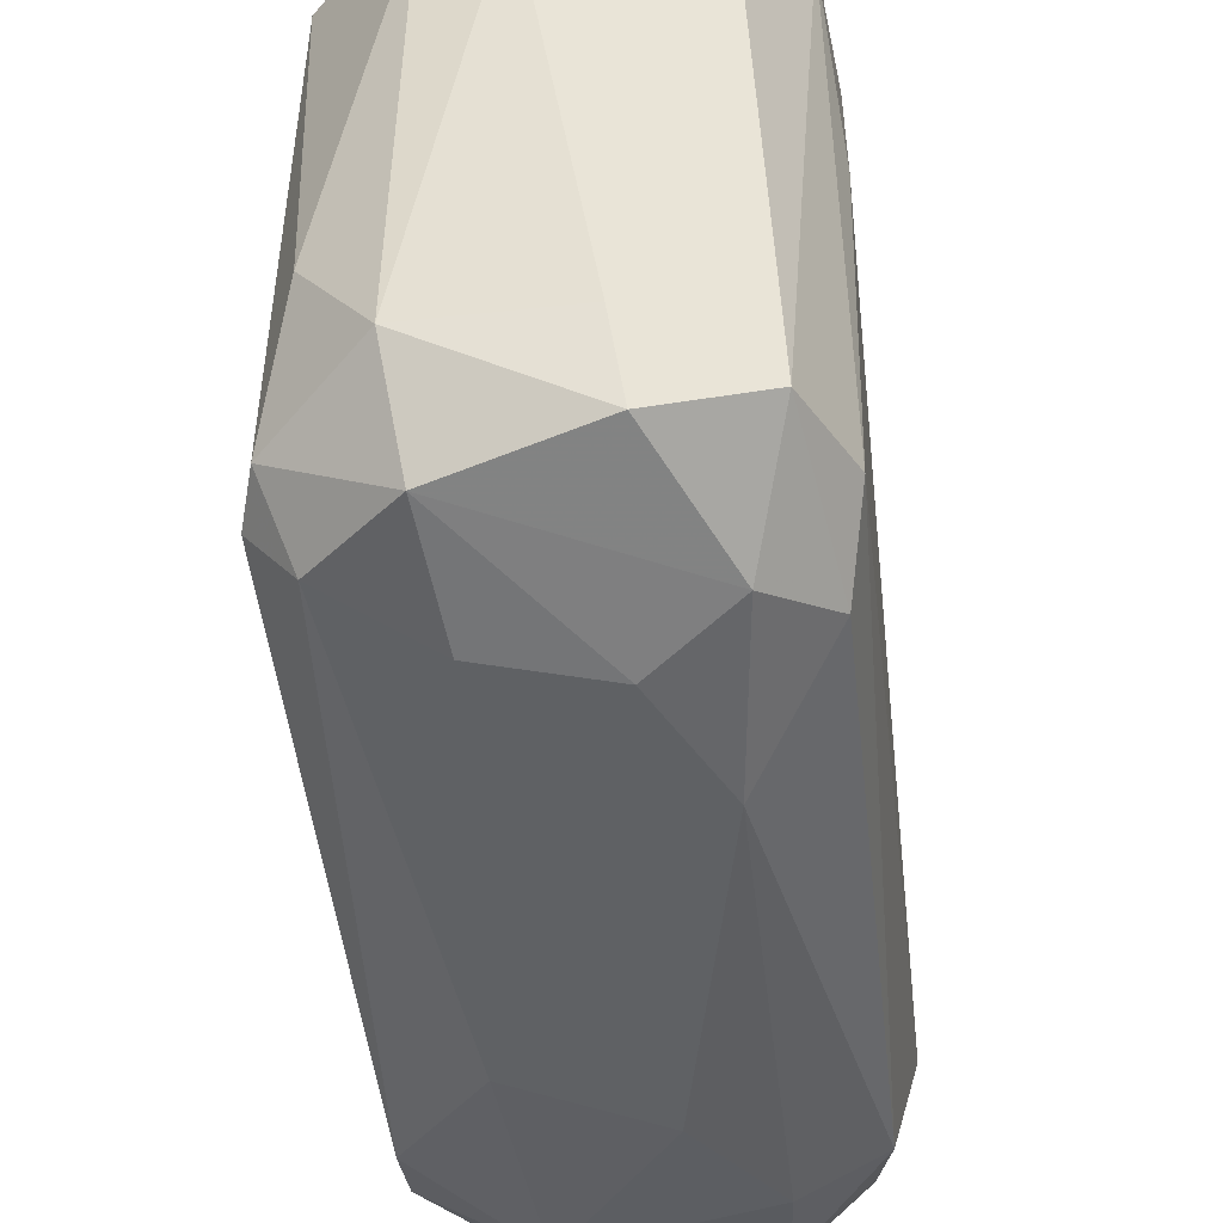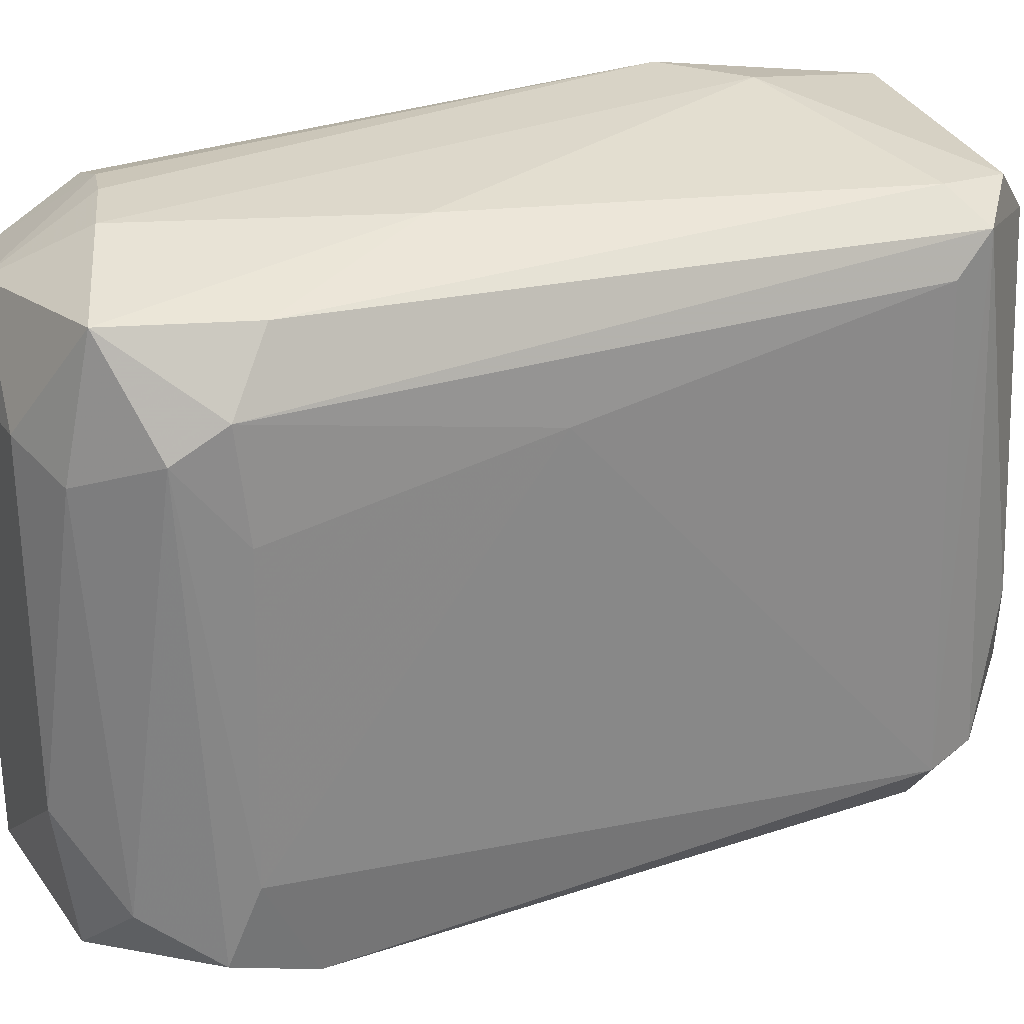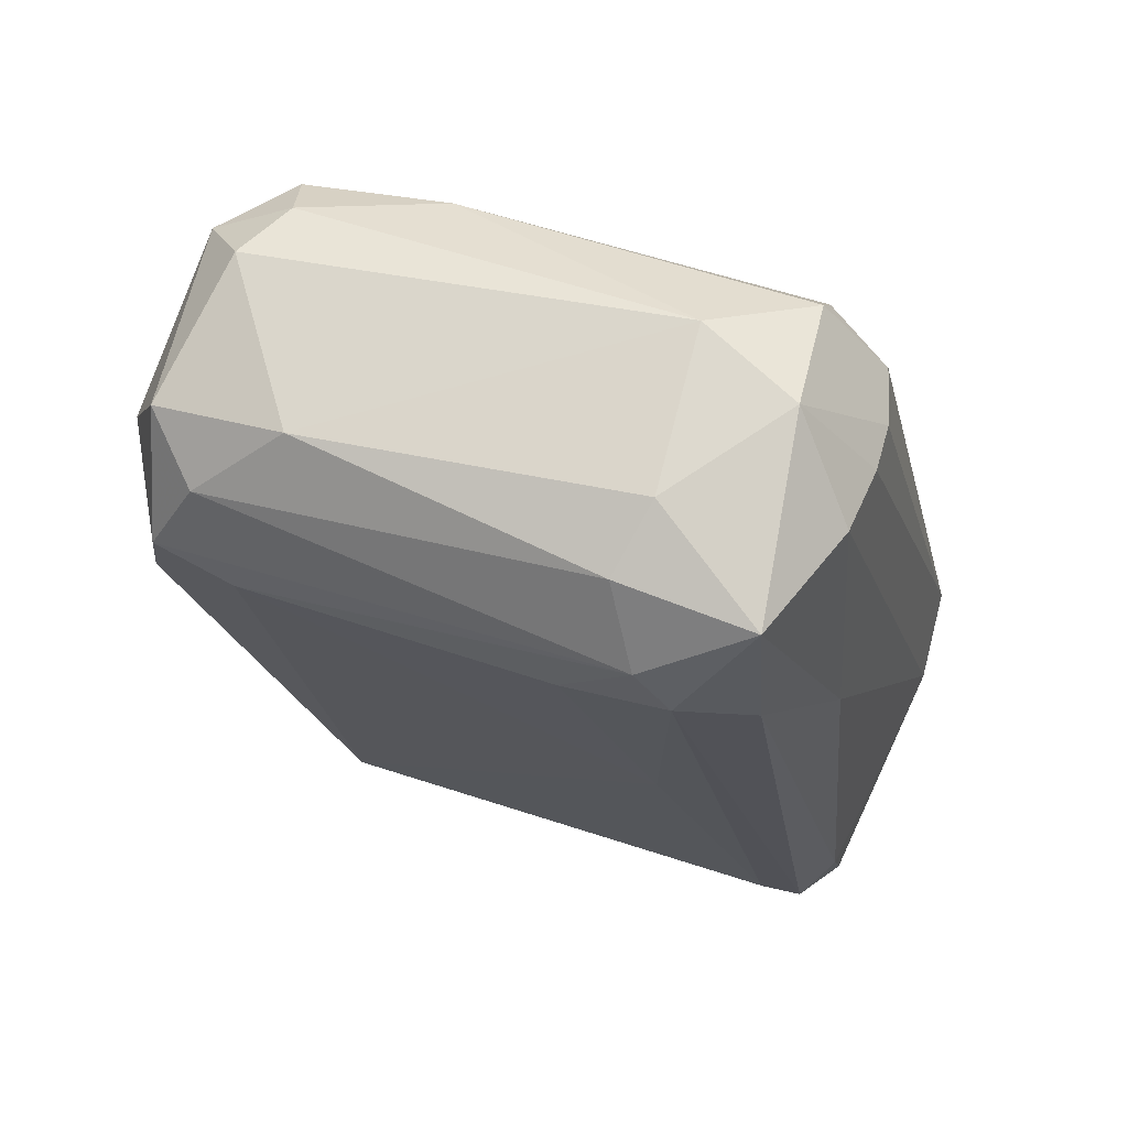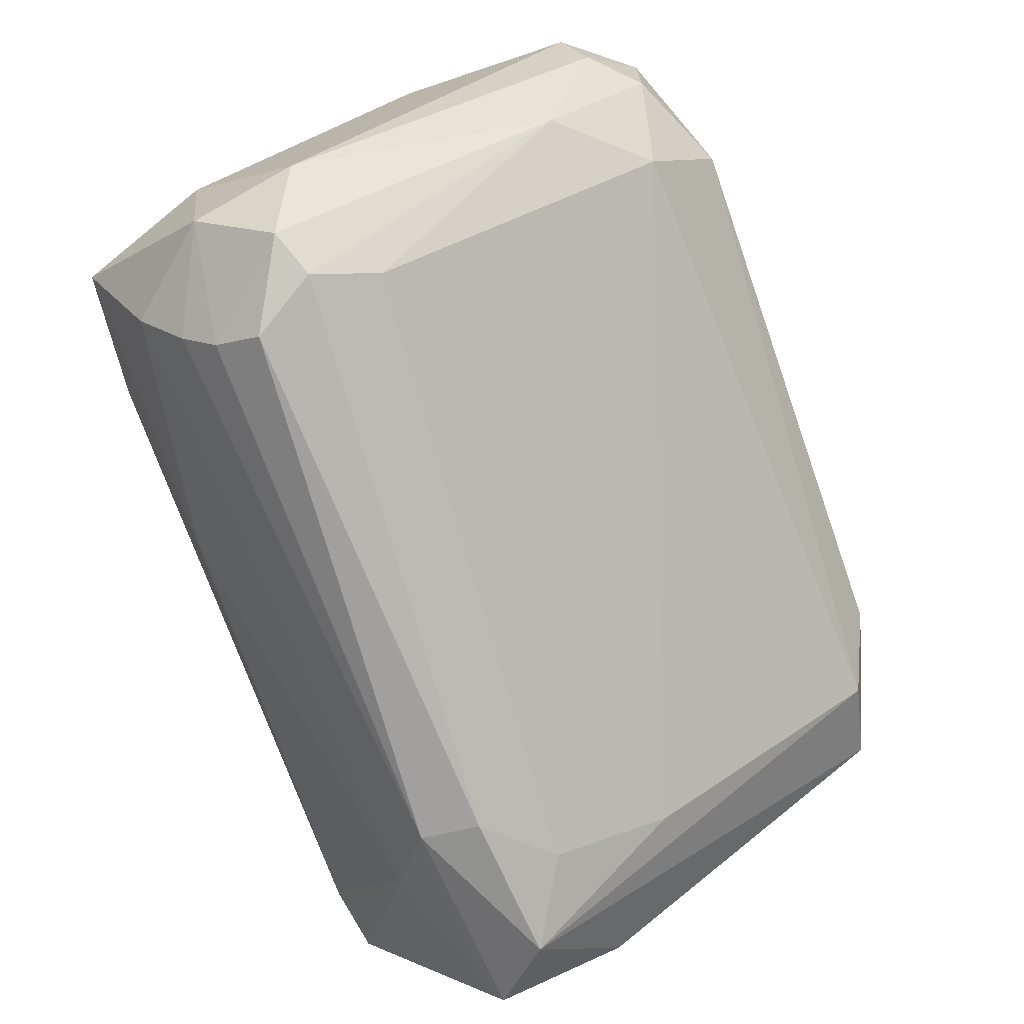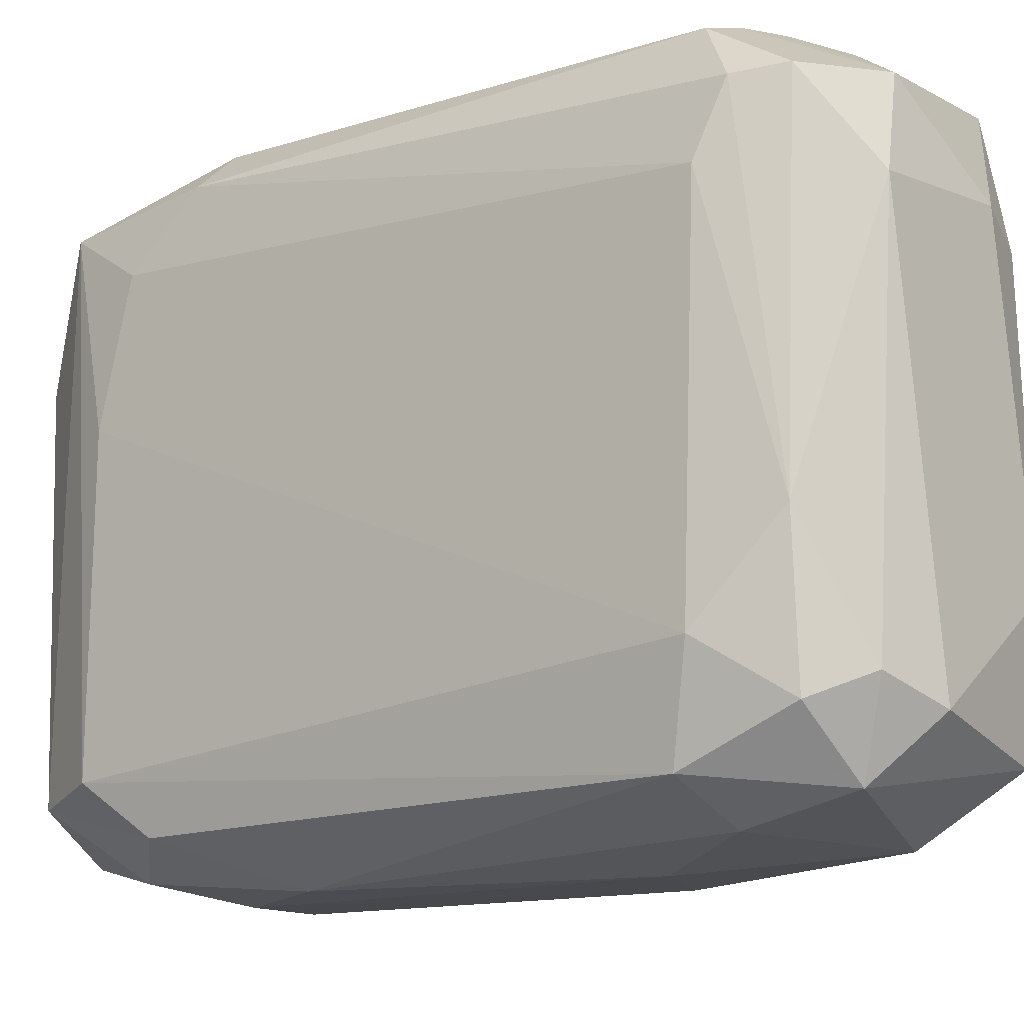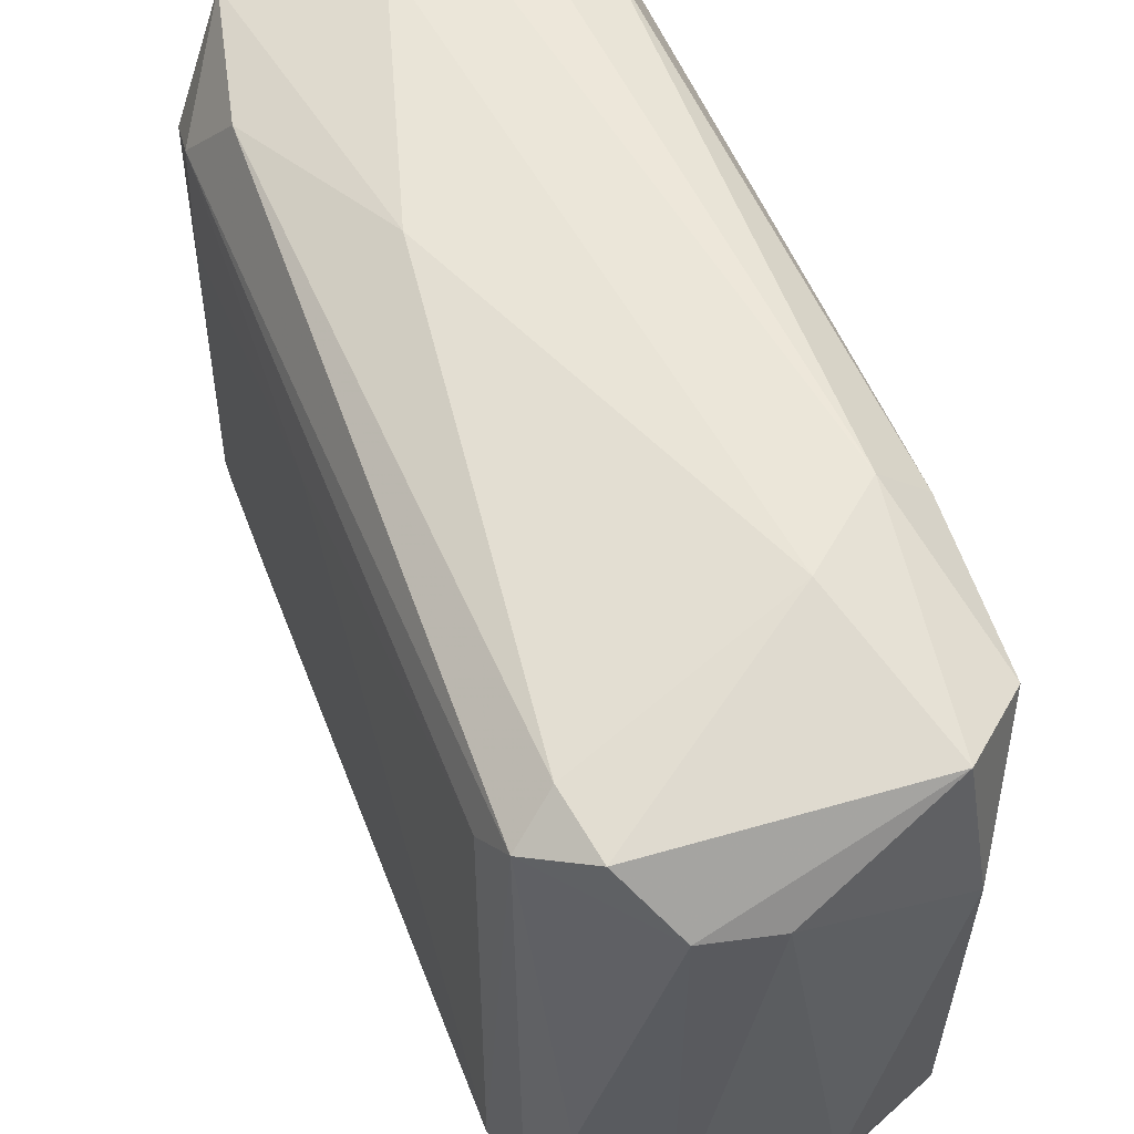
<metadata>
{"format":"obj","ext":"obj","renderer":"f3d","projection":"perspective","resolution":1024,"background":"white","views":[{"elev":-45.7,"azim":34.9,"up":"+Z"},{"elev":28.1,"azim":-86.2,"up":"+Z"},{"elev":42.5,"azim":-66.5,"up":"+Y"},{"elev":36.6,"azim":46.7,"up":"+Y"},{"elev":-14.6,"azim":156.9,"up":"+Z"},{"elev":57.5,"azim":7.4,"up":"+Z"}]}
</metadata>
<code>
o convex_0
v -0.01505 0.006077 -0.03471
v -0.01138 0.03359 0.03501
v -0.006482 0.03481 0.03439
v 0.0143 -0.04528 0.02522
v 0.03388 -0.02021 -0.02431
v -0.005263 0.04399 -0.02492
v -0.03523 0.02442 0.02155
v -0.001594 -0.03979 -0.02553
v 0.0351 -0.02389 0.02889
v -0.03462 0.02197 -0.02676
v 0.001456 -0.04162 0.02827
v -0.000981 0.04216 0.02644
v 0.02715 -0.03734 -0.02981
v -0.02789 0.03849 0.02032
v -0.005876 0.03237 -0.03349
v -0.03095 0.03543 -0.02737
v -0.03217 0.03054 0.03194
v 0.01981 -0.02082 0.03501
v 0.002069 0.03909 -0.01942
v -0.01321 0.04643 0.01849
v 0.03449 -0.03367 0.01604
v 0.0143 -0.04652 -0.02186
v 0.01675 -0.02143 -0.03472
v -0.03339 0.01831 0.0136
v -0.0181 0.04461 -0.02492
v 0.02898 -0.01472 -0.02981
v 0.002069 -0.03795 -0.03043
v 0.03204 -0.01594 0.02338
v -0.01321 0.006077 0.03439
v 0.03204 -0.03245 0.03133
v 0.02348 -0.01166 0.03501
v 0.001456 0.03542 -0.02981
v -0.001594 -0.03856 0.0246
v 0.03449 -0.03 -0.02554
v 0.008189 -0.04284 0.03072
v -0.02483 0.02747 -0.03349
v -0.01627 0.04277 0.02889
v 0.006351 -0.0459 -0.01024
v -0.03156 0.03726 -0.0133
v 0.001456 0.04032 0.0191
v -0.02851 0.01708 0.03133
v -0.03034 0.01464 -0.02981
v 0.02715 -0.03979 -0.02187
v 0.01614 -0.007982 -0.03471
v 0.02103 -0.04284 0.02399
v -0.01199 0.04155 -0.03104
v 0.01308 -0.04101 -0.03164
v -0.03401 0.01892 -0.0188
v -0.001594 0.03726 0.03256
v -0.004038 0.04521 -0.009627
v -0.03339 0.01953 0.0246
v -0.006482 0.0183 -0.03533
v 0.02776 -0.00982 0.03072
v 0.008189 -0.02939 -0.0341
v 0.03388 -0.01899 0.008701
v -0.03462 0.02993 -0.02186
v -0.03339 0.03299 0.01849
v -0.005263 0.04521 0.02705
v 0.02654 -0.02266 -0.03288
v 0.003907 -0.03734 0.03132
v 0.002069 -0.04345 -0.02431
v -0.01872 0.03237 0.03501
v -0.01994 -0.006144 0.01849
v -0.01138 0.04582 -0.02247
f 20 50 64
f 21 9 30
f 3 2 31
f 2 18 31
f 30 9 31
f 18 30 31
f 19 5 32
f 6 19 32
f 5 26 32
f 8 11 33
f 5 9 34
f 9 21 34
f 26 5 34
f 11 4 35
f 4 30 35
f 30 18 35
f 10 16 36
f 2 3 37
f 14 17 37
f 20 14 37
f 4 11 38
f 22 4 38
f 14 20 39
f 25 16 39
f 20 25 39
f 29 17 41
f 1 27 42
f 27 8 42
f 36 1 42
f 10 36 42
f 22 13 43
f 34 21 43
f 13 34 43
f 15 32 44
f 32 26 44
f 4 22 45
f 30 4 45
f 21 30 45
f 43 21 45
f 22 43 45
f 16 25 46
f 6 32 46
f 32 15 46
f 15 36 46
f 36 16 46
f 13 22 47
f 7 10 48
f 24 7 48
f 42 8 48
f 10 42 48
f 3 31 49
f 19 6 50
f 12 40 50
f 40 19 50
f 17 7 51
f 7 24 51
f 33 11 51
f 41 17 51
f 11 41 51
f 23 1 52
f 1 36 52
f 36 15 52
f 15 44 52
f 44 23 52
f 9 28 53
f 31 9 53
f 40 12 53
f 28 40 53
f 12 49 53
f 49 31 53
f 1 23 54
f 27 1 54
f 23 47 54
f 47 27 54
f 9 5 55
f 5 19 55
f 28 9 55
f 19 40 55
f 40 28 55
f 10 7 56
f 16 10 56
f 39 16 56
f 39 56 57
f 7 17 57
f 17 14 57
f 14 39 57
f 56 7 57
f 37 3 58
f 20 37 58
f 49 12 58
f 3 49 58
f 12 50 58
f 50 20 58
f 34 13 59
f 26 34 59
f 23 44 59
f 44 26 59
f 13 47 59
f 47 23 59
f 18 29 60
f 11 35 60
f 35 18 60
f 29 41 60
f 41 11 60
f 11 8 61
f 8 27 61
f 38 11 61
f 22 38 61
f 47 22 61
f 27 47 61
f 18 2 62
f 17 29 62
f 29 18 62
f 2 37 62
f 37 17 62
f 8 33 63
f 24 48 63
f 48 8 63
f 51 24 63
f 33 51 63
f 25 20 64
f 6 46 64
f 46 25 64
f 50 6 64

</code>
